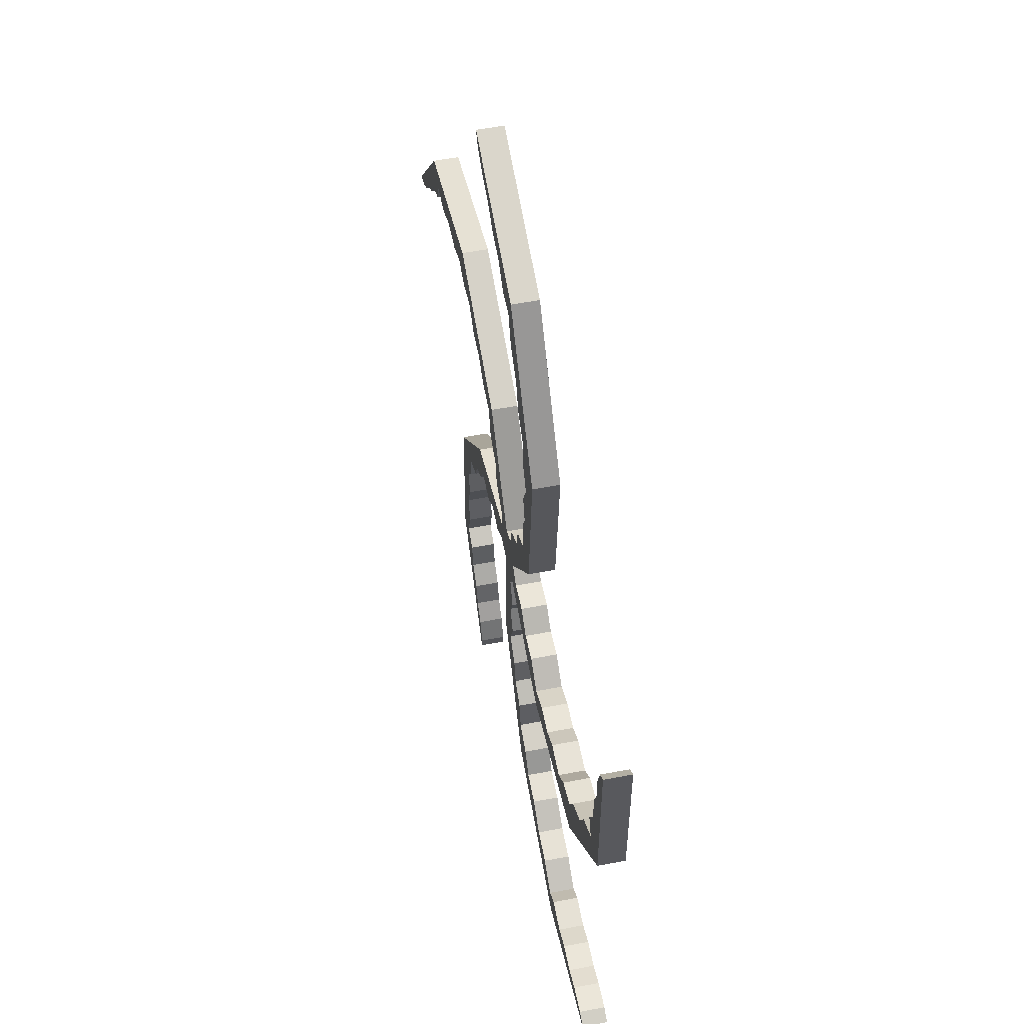
<metadata>
{"format":"obj","ext":"obj","renderer":"f3d","projection":"perspective","resolution":1024,"background":"white","views":[{"elev":56.9,"azim":-101.2,"up":"+Y"}]}
</metadata>
<code>
o Cube.029_Cube.050
v 0.05058 -0.00801 -0.03621
v 0.07804 0.04907 -0.03621
v 0.05058 -0.00801 0.03621
v 0.07804 0.04907 0.03621
v -0.00801 -0.05058 -0.03621
v -0.05058 0.00801 -0.03621
v -0.00801 -0.05058 0.03621
v -0.05058 0.00801 0.03621
v -0.1387 0.3094 -0.03621
v -0.1387 0.3094 0.03621
v -0.2243 0.2472 -0.03621
v -0.2243 0.2472 0.03621
v -0.2166 0.3597 -0.03621
v -0.2166 0.3597 0.03621
v -0.2888 0.336 -0.03621
v -0.2888 0.336 0.03621
v -0.2032 0.7403 -0.03621
v -0.2032 0.7403 0.03621
v -0.3212 0.7939 -0.03621
v -0.3212 0.7939 0.03621
v -0.01234 1.127 -0.03621
v -0.01234 1.127 0.03621
v -0.04438 1.199 -0.03621
v -0.04438 1.199 0.03621
v 0.3809 1.304 -0.03621
v 0.3809 1.304 0.03621
v 0.401 1.342 -0.03621
v 0.401 1.342 0.03621
v -0.09402 0.0678 0.03621
v -0.1375 0.1276 0.03621
v -0.1809 0.1874 0.03621
v -0.1809 0.1874 -0.03621
v -0.1375 0.1276 -0.03621
v -0.09402 0.0678 -0.03621
v -0.03543 0.1104 -0.03621
v -0.05492 0.1903 -0.03621
v -0.1223 0.23 -0.03621
v -0.1223 0.23 0.03621
v -0.05492 0.1903 0.03621
v -0.03543 0.1104 0.03621
v -0.2953 0.4275 -0.03621
v -0.3018 0.5191 -0.03621
v -0.3082 0.6107 -0.03621
v -0.3147 0.7023 -0.03621
v -0.2447 0.6691 -0.03621
v -0.2096 0.5873 -0.03621
v -0.2306 0.5144 -0.03621
v -0.2034 0.4435 -0.03621
v -0.2034 0.4435 0.03621
v -0.2306 0.5144 0.03621
v -0.2096 0.5873 0.03621
v -0.2447 0.6691 0.03621
v -0.3147 0.7023 0.03621
v -0.3082 0.6107 0.03621
v -0.3018 0.5191 0.03621
v -0.2953 0.4275 0.03621
v -0.2658 0.8749 0.03621
v -0.2105 0.9558 0.03621
v -0.1551 1.037 0.03621
v -0.09974 1.118 0.03621
v -0.09974 1.118 -0.03621
v -0.1551 1.037 -0.03621
v -0.2105 0.9558 -0.03621
v -0.2658 0.8749 -0.03621
v -0.2053 0.8215 -0.03621
v -0.1421 0.8811 -0.03621
v -0.1124 0.9715 -0.03621
v -0.04566 1.034 -0.03621
v -0.04566 1.034 0.03621
v -0.1124 0.9715 0.03621
v -0.1421 0.8811 0.03621
v -0.2053 0.8215 0.03621
v 0.02985 1.223 -0.03621
v 0.1041 1.247 -0.03621
v 0.1783 1.27 -0.03621
v 0.2526 1.294 -0.03621
v 0.3268 1.318 -0.03621
v 0.314 1.262 -0.03621
v 0.2474 1.243 -0.03621
v 0.1863 1.198 -0.03621
v 0.1139 1.182 -0.03621
v 0.05209 1.122 -0.03621
v 0.05209 1.122 0.03621
v 0.1139 1.182 0.03621
v 0.1863 1.198 0.03621
v 0.2474 1.243 0.03621
v 0.314 1.262 0.03621
v 0.3268 1.318 0.03621
v 0.2526 1.294 0.03621
v 0.1783 1.27 0.03621
v 0.1041 1.247 0.03621
v 0.02985 1.223 0.03621
v -0.04562 -0.02325 -0.03621
v -0.0343 -0.08557 -0.03621
v -0.04562 -0.02325 0.03621
v -0.0343 -0.08557 0.03621
v -0.02325 0.04562 -0.03621
v 0.04562 0.02325 -0.03621
v -0.02325 0.04562 0.03621
v 0.04562 0.02325 0.03621
v 0.2941 -0.1688 -0.03621
v 0.2941 -0.1688 0.03621
v 0.3268 -0.06811 -0.03621
v 0.3268 -0.06811 0.03621
v 0.3867 -0.1637 -0.03621
v 0.3867 -0.1637 0.03621
v 0.4311 -0.102 -0.03621
v 0.4311 -0.102 0.03621
v 0.5995 -0.4795 -0.03621
v 0.5995 -0.4795 0.03621
v 0.7265 -0.4535 -0.03621
v 0.7265 -0.4535 0.03621
v 0.6723 -0.9044 -0.03621
v 0.6723 -0.9044 0.03621
v 0.7405 -0.9437 -0.03621
v 0.7405 -0.9437 0.03621
v 0.4583 -1.279 -0.03621
v 0.4583 -1.279 0.03621
v 0.4644 -1.321 -0.03621
v 0.4644 -1.321 0.03621
v 0.1159 0.000408 0.03621
v 0.1862 -0.02243 0.03621
v 0.2565 -0.04527 0.03621
v 0.2565 -0.04527 -0.03621
v 0.1862 -0.02243 -0.03621
v 0.1159 0.000408 -0.03621
v 0.09354 -0.06846 -0.03621
v 0.1563 -0.1217 -0.03621
v 0.2341 -0.1141 -0.03621
v 0.2341 -0.1141 0.03621
v 0.1563 -0.1217 0.03621
v 0.09354 -0.06846 0.03621
v 0.4902 -0.1723 -0.03621
v 0.5493 -0.2426 -0.03621
v 0.6083 -0.3129 -0.03621
v 0.6674 -0.3832 -0.03621
v 0.5912 -0.3975 -0.03621
v 0.5148 -0.3519 -0.03621
v 0.489 -0.2806 -0.03621
v 0.4252 -0.2392 -0.03621
v 0.4252 -0.2392 0.03621
v 0.489 -0.2806 0.03621
v 0.5148 -0.3519 0.03621
v 0.5912 -0.3975 0.03621
v 0.6674 -0.3832 0.03621
v 0.6083 -0.3129 0.03621
v 0.5493 -0.2426 0.03621
v 0.4902 -0.1723 0.03621
v 0.7293 -0.5515 0.03621
v 0.7321 -0.6496 0.03621
v 0.7349 -0.7476 0.03621
v 0.7377 -0.8457 0.03621
v 0.7377 -0.8457 -0.03621
v 0.7349 -0.7476 -0.03621
v 0.7321 -0.6496 -0.03621
v 0.7293 -0.5515 -0.03621
v 0.6489 -0.5439 -0.03621
v 0.6329 -0.6293 -0.03621
v 0.662 -0.7199 -0.03621
v 0.6446 -0.8095 -0.03621
v 0.6446 -0.8095 0.03621
v 0.662 -0.7199 0.03621
v 0.6329 -0.6293 0.03621
v 0.6489 -0.5439 0.03621
v 0.6945 -1.007 -0.03621
v 0.6485 -1.07 -0.03621
v 0.6025 -1.133 -0.03621
v 0.5564 -1.196 -0.03621
v 0.5104 -1.259 -0.03621
v 0.488 -1.206 -0.03621
v 0.5305 -1.151 -0.03621
v 0.5532 -1.078 -0.03621
v 0.6028 -1.024 -0.03621
v 0.6176 -0.9387 -0.03621
v 0.6176 -0.9387 0.03621
v 0.6028 -1.024 0.03621
v 0.5532 -1.078 0.03621
v 0.5305 -1.151 0.03621
v 0.488 -1.206 0.03621
v 0.5104 -1.259 0.03621
v 0.5564 -1.196 0.03621
v 0.6025 -1.133 0.03621
v 0.6485 -1.07 0.03621
v 0.6945 -1.007 0.03621
v -0.03621 0.03621 -0.03621
v -0.09198 0.006177 -0.03621
v -0.03621 0.03621 0.03621
v -0.09198 0.006177 0.03621
v 0.03621 0.03621 -0.03621
v 0.03621 -0.03621 -0.03621
v 0.03621 0.03621 0.03621
v 0.03621 -0.03621 0.03621
v -0.06967 -0.3318 -0.03621
v -0.06967 -0.3318 0.03621
v 0.03621 -0.3318 -0.03621
v 0.03621 -0.3318 0.03621
v -0.03621 -0.4183 -0.03621
v -0.03621 -0.4183 0.03621
v 0.03621 -0.4416 -0.03621
v 0.03621 -0.4416 0.03621
v -0.2708 -0.7184 -0.03621
v -0.2708 -0.7184 0.03621
v -0.2068 -0.8311 -0.03621
v -0.2068 -0.8311 0.03621
v -0.6524 -0.9189 -0.03621
v -0.6524 -0.9189 0.03621
v -0.6687 -0.9959 -0.03621
v -0.6687 -0.9959 0.03621
v -1.075 -0.831 -0.03621
v -1.075 -0.831 0.03621
v -1.113 -0.85 -0.03621
v -1.113 -0.85 0.03621
v 0.03621 -0.1101 0.03621
v 0.03621 -0.184 0.03621
v 0.03621 -0.2579 0.03621
v 0.03621 -0.2579 -0.03621
v 0.03621 -0.184 -0.03621
v 0.03621 -0.1101 -0.03621
v -0.03621 -0.1101 -0.03621
v -0.06744 -0.1863 -0.03621
v -0.03621 -0.2579 -0.03621
v -0.03621 -0.2579 0.03621
v -0.06744 -0.1863 0.03621
v -0.03621 -0.1101 0.03621
v -0.01239 -0.5195 -0.03621
v -0.061 -0.5974 -0.03621
v -0.1096 -0.6753 -0.03621
v -0.1582 -0.7532 -0.03621
v -0.1953 -0.6851 -0.03621
v -0.1756 -0.5984 -0.03621
v -0.1158 -0.5517 -0.03621
v -0.09606 -0.4783 -0.03621
v -0.09606 -0.4783 0.03621
v -0.1158 -0.5517 0.03621
v -0.1756 -0.5984 0.03621
v -0.1953 -0.6851 0.03621
v -0.1582 -0.7532 0.03621
v -0.1096 -0.6753 0.03621
v -0.061 -0.5974 0.03621
v -0.01239 -0.5195 0.03621
v -0.2992 -0.864 0.03621
v -0.3916 -0.897 0.03621
v -0.4839 -0.93 0.03621
v -0.5763 -0.9629 0.03621
v -0.5763 -0.9629 -0.03621
v -0.4839 -0.93 -0.03621
v -0.3916 -0.897 -0.03621
v -0.2992 -0.864 -0.03621
v -0.3168 -0.7852 -0.03621
v -0.4029 -0.7963 -0.03621
v -0.4801 -0.8521 -0.03621
v -0.5707 -0.8632 -0.03621
v -0.5707 -0.8632 0.03621
v -0.4801 -0.8521 0.03621
v -0.4029 -0.7963 0.03621
v -0.3168 -0.7852 0.03621
v -0.7428 -0.9716 -0.03621
v -0.8169 -0.9473 -0.03621
v -0.891 -0.923 -0.03621
v -0.9651 -0.8987 -0.03621
v -1.039 -0.8743 -0.03621
v -0.9961 -0.8367 -0.03621
v -0.9309 -0.8603 -0.03621
v -0.8546 -0.8593 -0.03621
v -0.7872 -0.8896 -0.03621
v -0.7019 -0.8775 -0.03621
v -0.7019 -0.8775 0.03621
v -0.7872 -0.8896 0.03621
v -0.8546 -0.8593 0.03621
v -0.9309 -0.8603 0.03621
v -0.9961 -0.8367 0.03621
v -1.039 -0.8743 0.03621
v -0.9651 -0.8987 0.03621
v -0.891 -0.923 0.03621
v -0.8169 -0.9473 0.03621
v -0.7428 -0.9716 0.03621
v 0.02325 0.04562 -0.03621
v -0.02255 0.08939 -0.03621
v 0.02325 0.04562 0.03621
v -0.02255 0.08939 0.03621
v 0.04562 -0.02325 -0.03621
v -0.02325 -0.04562 -0.03621
v 0.04562 -0.02325 0.03621
v -0.02325 -0.04562 0.03621
v -0.3371 -0.03628 -0.03621
v -0.3371 -0.03628 0.03621
v -0.3044 -0.137 -0.03621
v -0.3044 -0.137 0.03621
v -0.4091 -0.09484 -0.03621
v -0.4091 -0.09484 0.03621
v -0.4088 -0.1709 -0.03621
v -0.4088 -0.1709 0.03621
v -0.7669 0.03554 -0.03621
v -0.7669 0.03554 0.03621
v -0.8543 -0.06012 -0.03621
v -0.8543 -0.06012 0.03621
v -1.076 0.3365 -0.03621
v -1.076 0.3365 0.03621
v -1.154 0.3282 -0.03621
v -1.154 0.3282 0.03621
v -1.122 0.7652 -0.03621
v -1.122 0.7652 0.03621
v -1.152 0.7961 -0.03621
v -1.152 0.7961 0.03621
v -0.09354 -0.06846 0.03621
v -0.1638 -0.0913 0.03621
v -0.2341 -0.1141 0.03621
v -0.2341 -0.1141 -0.03621
v -0.1638 -0.0913 -0.03621
v -0.09354 -0.06846 -0.03621
v -0.1159 0.000408 -0.03621
v -0.198 0.006583 -0.03621
v -0.2565 -0.04527 -0.03621
v -0.2565 -0.04527 0.03621
v -0.198 0.006583 0.03621
v -0.1159 0.000408 0.03621
v -0.4979 -0.1487 -0.03621
v -0.587 -0.1266 -0.03621
v -0.6761 -0.1044 -0.03621
v -0.7652 -0.08228 -0.03621
v -0.712 -0.02596 -0.03621
v -0.6233 -0.01788 -0.03621
v -0.5605 -0.0604 -0.03621
v -0.4846 -0.05646 -0.03621
v -0.4846 -0.05646 0.03621
v -0.5605 -0.0604 0.03621
v -0.6233 -0.01788 0.03621
v -0.712 -0.02596 0.03621
v -0.7652 -0.08228 0.03621
v -0.6761 -0.1044 0.03621
v -0.587 -0.1266 0.03621
v -0.4979 -0.1487 0.03621
v -0.9142 0.01755 0.03621
v -0.9741 0.09521 0.03621
v -1.034 0.1729 0.03621
v -1.094 0.2506 0.03621
v -1.094 0.2506 -0.03621
v -1.034 0.1729 -0.03621
v -0.9741 0.09521 -0.03621
v -0.9142 0.01755 -0.03621
v -0.8447 0.0586 -0.03621
v -0.8819 0.1371 -0.03621
v -0.9587 0.1933 -0.03621
v -0.9973 0.276 -0.03621
v -0.9973 0.276 0.03621
v -0.9587 0.1933 0.03621
v -0.8819 0.1371 0.03621
v -0.8447 0.0586 0.03621
v -1.154 0.4062 -0.03621
v -1.153 0.4842 -0.03621
v -1.153 0.5622 -0.03621
v -1.153 0.6402 -0.03621
v -1.153 0.7181 -0.03621
v -1.104 0.6888 -0.03621
v -1.106 0.6195 -0.03621
v -1.081 0.5472 -0.03621
v -1.089 0.4737 -0.03621
v -1.051 0.3964 -0.03621
v -1.051 0.3964 0.03621
v -1.089 0.4737 0.03621
v -1.081 0.5472 0.03621
v -1.106 0.6195 0.03621
v -1.104 0.6888 0.03621
v -1.153 0.7181 0.03621
v -1.153 0.6402 0.03621
v -1.153 0.5622 0.03621
v -1.153 0.4842 0.03621
v -1.154 0.4062 0.03621
v 0.00801 -0.05058 -0.03621
v 0.07078 -0.05906 -0.03621
v 0.00801 -0.05058 0.03621
v 0.07078 -0.05906 0.03621
v -0.05058 -0.00801 -0.03621
v -0.00801 0.05058 -0.03621
v -0.05058 -0.00801 0.03621
v -0.00801 0.05058 0.03621
v 0.2514 0.2275 -0.03621
v 0.2514 0.2275 0.03621
v 0.1658 0.2897 -0.03621
v 0.1658 0.2897 0.03621
v 0.2752 0.3172 -0.03621
v 0.2752 0.3172 0.03621
v 0.2303 0.3785 -0.03621
v 0.2303 0.3785 0.03621
v 0.6413 0.422 -0.03621
v 0.6413 0.422 0.03621
v 0.6558 0.5508 -0.03621
v 0.6558 0.5508 0.03621
v 1.068 0.3599 -0.03621
v 1.068 0.3599 0.03621
v 1.126 0.4126 -0.03621
v 1.126 0.4126 0.03621
v 1.358 0.04066 -0.03621
v 1.358 0.04066 0.03621
v 1.4 0.03332 -0.03621
v 1.4 0.03332 0.03621
v 0.03543 0.1104 0.03621
v 0.07887 0.1702 0.03621
v 0.1223 0.23 0.03621
v 0.1223 0.23 -0.03621
v 0.07887 0.1702 -0.03621
v 0.03543 0.1104 -0.03621
v 0.09402 0.0678 -0.03621
v 0.164 0.111 -0.03621
v 0.1809 0.1874 -0.03621
v 0.1809 0.1874 0.03621
v 0.164 0.111 0.03621
v 0.09402 0.0678 0.03621
v 0.3154 0.413 -0.03621
v 0.4005 0.4474 -0.03621
v 0.4856 0.4819 -0.03621
v 0.5707 0.5163 -0.03621
v 0.5607 0.4395 -0.03621
v 0.4938 0.3809 -0.03621
v 0.418 0.3783 -0.03621
v 0.3589 0.3305 -0.03621
v 0.3589 0.3305 0.03621
v 0.418 0.3783 0.03621
v 0.4938 0.3809 0.03621
v 0.5607 0.4395 0.03621
v 0.5707 0.5163 0.03621
v 0.4856 0.4819 0.03621
v 0.4005 0.4474 0.03621
v 0.3154 0.413 0.03621
v 0.7499 0.5232 0.03621
v 0.844 0.4955 0.03621
v 0.9381 0.4679 0.03621
v 1.032 0.4403 0.03621
v 1.032 0.4403 -0.03621
v 0.9381 0.4679 -0.03621
v 0.844 0.4955 -0.03621
v 0.7499 0.5232 -0.03621
v 0.7178 0.4491 -0.03621
v 0.794 0.4074 -0.03621
v 0.8892 0.4071 -0.03621
v 0.9691 0.3629 -0.03621
v 0.9691 0.3629 0.03621
v 0.8892 0.4071 0.03621
v 0.794 0.4074 0.03621
v 0.7178 0.4491 0.03621
v 1.172 0.3494 -0.03621
v 1.218 0.2862 -0.03621
v 1.263 0.223 -0.03621
v 1.309 0.1598 -0.03621
v 1.355 0.09654 -0.03621
v 1.298 0.09147 -0.03621
v 1.259 0.1488 -0.03621
v 1.196 0.1929 -0.03621
v 1.16 0.257 -0.03621
v 1.084 0.2973 -0.03621
v 1.084 0.2973 0.03621
v 1.16 0.257 0.03621
v 1.196 0.1929 0.03621
v 1.259 0.1488 0.03621
v 1.298 0.09147 0.03621
v 1.355 0.09654 0.03621
v 1.309 0.1598 0.03621
v 1.263 0.223 0.03621
v 1.218 0.2862 0.03621
v 1.172 0.3494 0.03621
f 1 2 4 3
f 3 4 8 7
f 7 8 6 5
f 5 6 2 1
f 3 7 5 1
f 32 31 12 11
f 10 9 13 14
f 38 37 9 10
f 37 32 11 9
f 31 38 10 12
f 45 44 19 17
f 9 11 15 13
f 12 10 14 16
f 11 12 16 15
f 61 60 24 23
f 53 52 18 20
f 44 53 20 19
f 52 45 17 18
f 78 77 27 25
f 69 68 21 22
f 68 61 23 21
f 60 69 22 24
f 28 26 25 27
f 88 87 26 28
f 77 88 28 27
f 87 78 25 26
f 8 4 40 29
f 29 40 39 30
f 30 39 38 31
f 2 6 34 35
f 35 34 33 36
f 36 33 32 37
f 4 2 35 40
f 40 35 36 39
f 39 36 37 38
f 6 8 29 34
f 34 29 30 33
f 33 30 31 32
f 14 13 48 49
f 49 48 47 50
f 50 47 46 51
f 51 46 45 52
f 15 16 56 41
f 41 56 55 42
f 42 55 54 43
f 43 54 53 44
f 16 14 49 56
f 56 49 50 55
f 55 50 51 54
f 54 51 52 53
f 13 15 41 48
f 48 41 42 47
f 47 42 43 46
f 46 43 44 45
f 20 18 72 57
f 57 72 71 58
f 58 71 70 59
f 59 70 69 60
f 17 19 64 65
f 65 64 63 66
f 66 63 62 67
f 67 62 61 68
f 18 17 65 72
f 72 65 66 71
f 71 66 67 70
f 70 67 68 69
f 19 20 57 64
f 64 57 58 63
f 63 58 59 62
f 62 59 60 61
f 22 21 82 83
f 83 82 81 84
f 84 81 80 85
f 85 80 79 86
f 86 79 78 87
f 23 24 92 73
f 73 92 91 74
f 74 91 90 75
f 75 90 89 76
f 76 89 88 77
f 24 22 83 92
f 92 83 84 91
f 91 84 85 90
f 90 85 86 89
f 89 86 87 88
f 21 23 73 82
f 82 73 74 81
f 81 74 75 80
f 80 75 76 79
f 79 76 77 78
f 93 94 96 95
f 95 96 100 99
f 99 100 98 97
f 97 98 94 93
f 95 99 97 93
f 124 123 104 103
f 102 101 105 106
f 130 129 101 102
f 129 124 103 101
f 123 130 102 104
f 137 136 111 109
f 101 103 107 105
f 104 102 106 108
f 103 104 108 107
f 153 152 116 115
f 145 144 110 112
f 136 145 112 111
f 144 137 109 110
f 170 169 119 117
f 161 160 113 114
f 160 153 115 113
f 152 161 114 116
f 120 118 117 119
f 180 179 118 120
f 169 180 120 119
f 179 170 117 118
f 100 96 132 121
f 121 132 131 122
f 122 131 130 123
f 94 98 126 127
f 127 126 125 128
f 128 125 124 129
f 96 94 127 132
f 132 127 128 131
f 131 128 129 130
f 98 100 121 126
f 126 121 122 125
f 125 122 123 124
f 106 105 140 141
f 141 140 139 142
f 142 139 138 143
f 143 138 137 144
f 107 108 148 133
f 133 148 147 134
f 134 147 146 135
f 135 146 145 136
f 108 106 141 148
f 148 141 142 147
f 147 142 143 146
f 146 143 144 145
f 105 107 133 140
f 140 133 134 139
f 139 134 135 138
f 138 135 136 137
f 112 110 164 149
f 149 164 163 150
f 150 163 162 151
f 151 162 161 152
f 109 111 156 157
f 157 156 155 158
f 158 155 154 159
f 159 154 153 160
f 110 109 157 164
f 164 157 158 163
f 163 158 159 162
f 162 159 160 161
f 111 112 149 156
f 156 149 150 155
f 155 150 151 154
f 154 151 152 153
f 114 113 174 175
f 175 174 173 176
f 176 173 172 177
f 177 172 171 178
f 178 171 170 179
f 115 116 184 165
f 165 184 183 166
f 166 183 182 167
f 167 182 181 168
f 168 181 180 169
f 116 114 175 184
f 184 175 176 183
f 183 176 177 182
f 182 177 178 181
f 181 178 179 180
f 113 115 165 174
f 174 165 166 173
f 173 166 167 172
f 172 167 168 171
f 171 168 169 170
f 185 186 188 187
f 187 188 192 191
f 191 192 190 189
f 189 190 186 185
f 187 191 189 185
f 216 215 196 195
f 194 193 197 198
f 222 221 193 194
f 221 216 195 193
f 215 222 194 196
f 229 228 203 201
f 193 195 199 197
f 196 194 198 200
f 195 196 200 199
f 245 244 208 207
f 237 236 202 204
f 228 237 204 203
f 236 229 201 202
f 262 261 211 209
f 253 252 205 206
f 252 245 207 205
f 244 253 206 208
f 212 210 209 211
f 272 271 210 212
f 261 272 212 211
f 271 262 209 210
f 192 188 224 213
f 213 224 223 214
f 214 223 222 215
f 186 190 218 219
f 219 218 217 220
f 220 217 216 221
f 188 186 219 224
f 224 219 220 223
f 223 220 221 222
f 190 192 213 218
f 218 213 214 217
f 217 214 215 216
f 198 197 232 233
f 233 232 231 234
f 234 231 230 235
f 235 230 229 236
f 199 200 240 225
f 225 240 239 226
f 226 239 238 227
f 227 238 237 228
f 200 198 233 240
f 240 233 234 239
f 239 234 235 238
f 238 235 236 237
f 197 199 225 232
f 232 225 226 231
f 231 226 227 230
f 230 227 228 229
f 204 202 256 241
f 241 256 255 242
f 242 255 254 243
f 243 254 253 244
f 201 203 248 249
f 249 248 247 250
f 250 247 246 251
f 251 246 245 252
f 202 201 249 256
f 256 249 250 255
f 255 250 251 254
f 254 251 252 253
f 203 204 241 248
f 248 241 242 247
f 247 242 243 246
f 246 243 244 245
f 206 205 266 267
f 267 266 265 268
f 268 265 264 269
f 269 264 263 270
f 270 263 262 271
f 207 208 276 257
f 257 276 275 258
f 258 275 274 259
f 259 274 273 260
f 260 273 272 261
f 208 206 267 276
f 276 267 268 275
f 275 268 269 274
f 274 269 270 273
f 273 270 271 272
f 205 207 257 266
f 266 257 258 265
f 265 258 259 264
f 264 259 260 263
f 263 260 261 262
f 277 278 280 279
f 279 280 284 283
f 283 284 282 281
f 281 282 278 277
f 279 283 281 277
f 308 307 288 287
f 286 285 289 290
f 314 313 285 286
f 313 308 287 285
f 307 314 286 288
f 321 320 295 293
f 285 287 291 289
f 288 286 290 292
f 287 288 292 291
f 337 336 300 299
f 329 328 294 296
f 320 329 296 295
f 328 321 293 294
f 354 353 303 301
f 345 344 297 298
f 344 337 299 297
f 336 345 298 300
f 304 302 301 303
f 364 363 302 304
f 353 364 304 303
f 363 354 301 302
f 284 280 316 305
f 305 316 315 306
f 306 315 314 307
f 278 282 310 311
f 311 310 309 312
f 312 309 308 313
f 280 278 311 316
f 316 311 312 315
f 315 312 313 314
f 282 284 305 310
f 310 305 306 309
f 309 306 307 308
f 290 289 324 325
f 325 324 323 326
f 326 323 322 327
f 327 322 321 328
f 291 292 332 317
f 317 332 331 318
f 318 331 330 319
f 319 330 329 320
f 292 290 325 332
f 332 325 326 331
f 331 326 327 330
f 330 327 328 329
f 289 291 317 324
f 324 317 318 323
f 323 318 319 322
f 322 319 320 321
f 296 294 348 333
f 333 348 347 334
f 334 347 346 335
f 335 346 345 336
f 293 295 340 341
f 341 340 339 342
f 342 339 338 343
f 343 338 337 344
f 294 293 341 348
f 348 341 342 347
f 347 342 343 346
f 346 343 344 345
f 295 296 333 340
f 340 333 334 339
f 339 334 335 338
f 338 335 336 337
f 298 297 358 359
f 359 358 357 360
f 360 357 356 361
f 361 356 355 362
f 362 355 354 363
f 299 300 368 349
f 349 368 367 350
f 350 367 366 351
f 351 366 365 352
f 352 365 364 353
f 300 298 359 368
f 368 359 360 367
f 367 360 361 366
f 366 361 362 365
f 365 362 363 364
f 297 299 349 358
f 358 349 350 357
f 357 350 351 356
f 356 351 352 355
f 355 352 353 354
f 369 370 372 371
f 371 372 376 375
f 375 376 374 373
f 373 374 370 369
f 371 375 373 369
f 400 399 380 379
f 378 377 381 382
f 406 405 377 378
f 405 400 379 377
f 399 406 378 380
f 413 412 387 385
f 377 379 383 381
f 380 378 382 384
f 379 380 384 383
f 429 428 392 391
f 421 420 386 388
f 412 421 388 387
f 420 413 385 386
f 446 445 395 393
f 437 436 389 390
f 436 429 391 389
f 428 437 390 392
f 396 394 393 395
f 456 455 394 396
f 445 456 396 395
f 455 446 393 394
f 376 372 408 397
f 397 408 407 398
f 398 407 406 399
f 370 374 402 403
f 403 402 401 404
f 404 401 400 405
f 372 370 403 408
f 408 403 404 407
f 407 404 405 406
f 374 376 397 402
f 402 397 398 401
f 401 398 399 400
f 382 381 416 417
f 417 416 415 418
f 418 415 414 419
f 419 414 413 420
f 383 384 424 409
f 409 424 423 410
f 410 423 422 411
f 411 422 421 412
f 384 382 417 424
f 424 417 418 423
f 423 418 419 422
f 422 419 420 421
f 381 383 409 416
f 416 409 410 415
f 415 410 411 414
f 414 411 412 413
f 388 386 440 425
f 425 440 439 426
f 426 439 438 427
f 427 438 437 428
f 385 387 432 433
f 433 432 431 434
f 434 431 430 435
f 435 430 429 436
f 386 385 433 440
f 440 433 434 439
f 439 434 435 438
f 438 435 436 437
f 387 388 425 432
f 432 425 426 431
f 431 426 427 430
f 430 427 428 429
f 390 389 450 451
f 451 450 449 452
f 452 449 448 453
f 453 448 447 454
f 454 447 446 455
f 391 392 460 441
f 441 460 459 442
f 442 459 458 443
f 443 458 457 444
f 444 457 456 445
f 392 390 451 460
f 460 451 452 459
f 459 452 453 458
f 458 453 454 457
f 457 454 455 456
f 389 391 441 450
f 450 441 442 449
f 449 442 443 448
f 448 443 444 447
f 447 444 445 446

</code>
